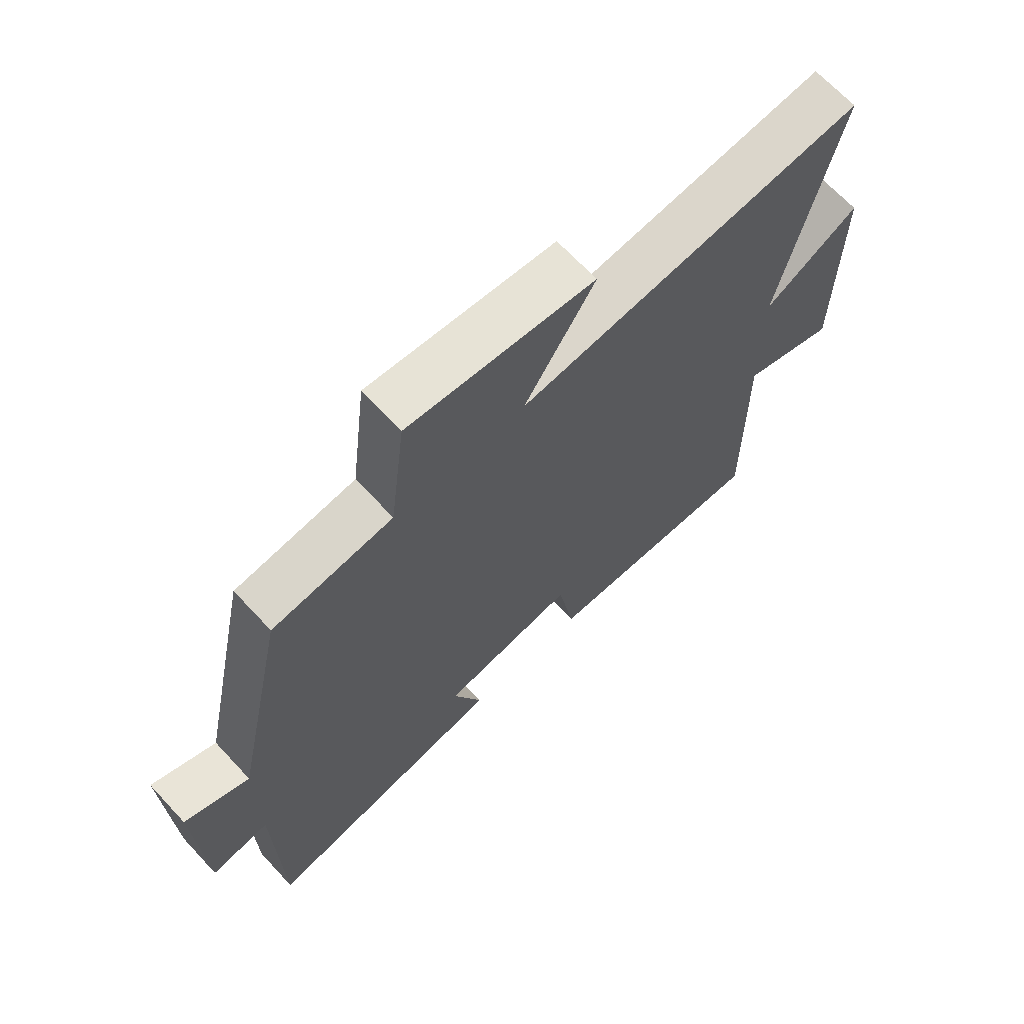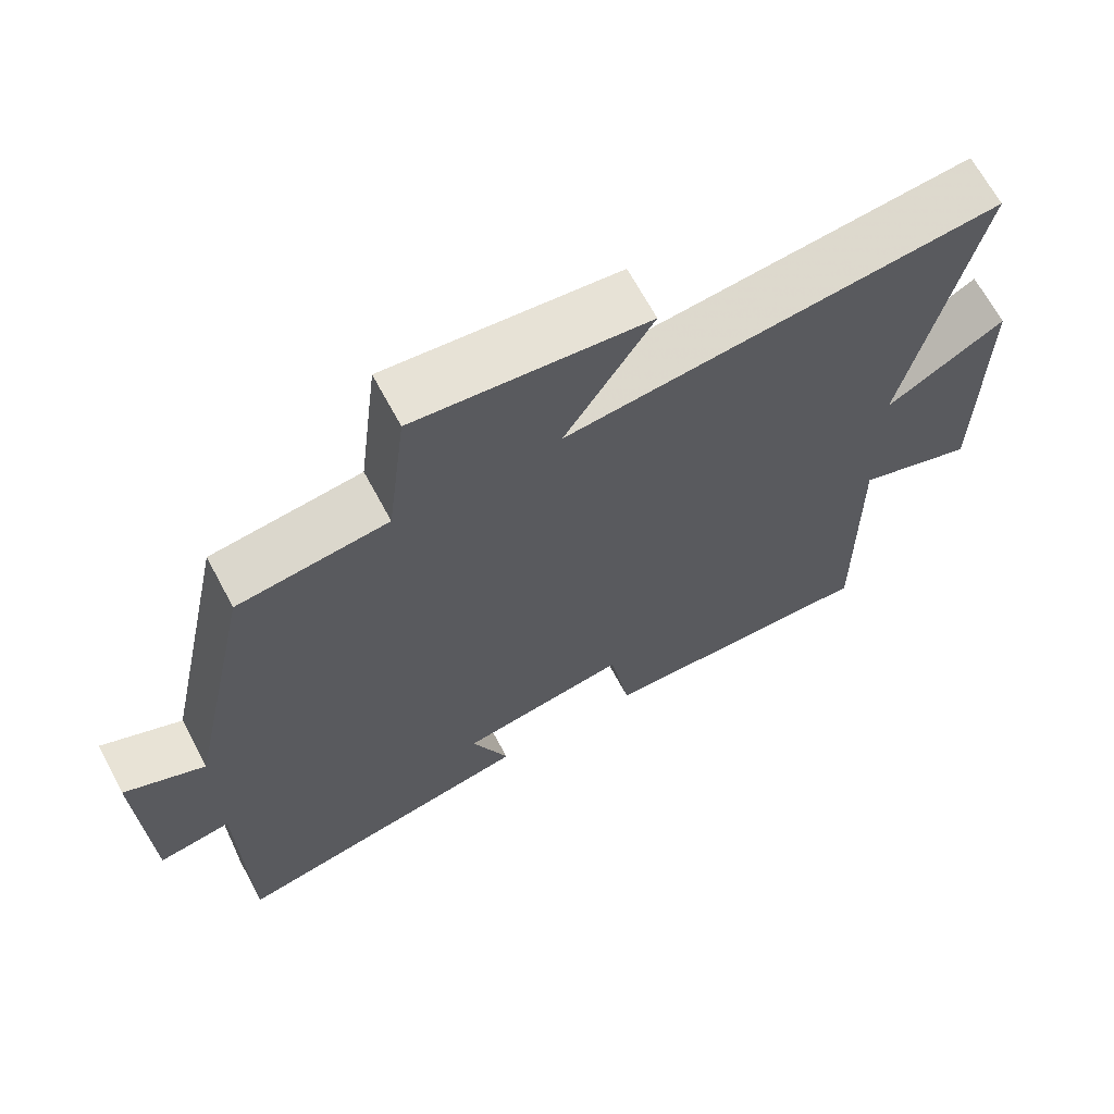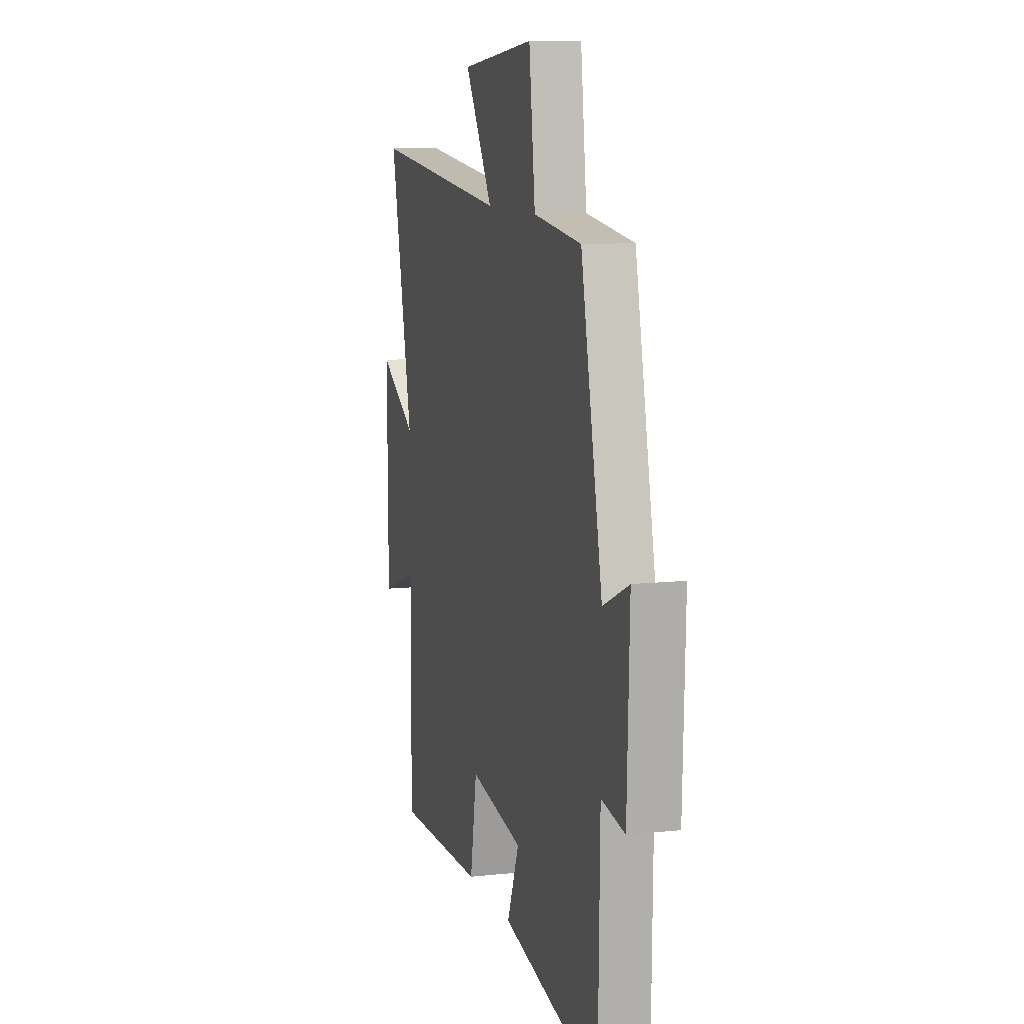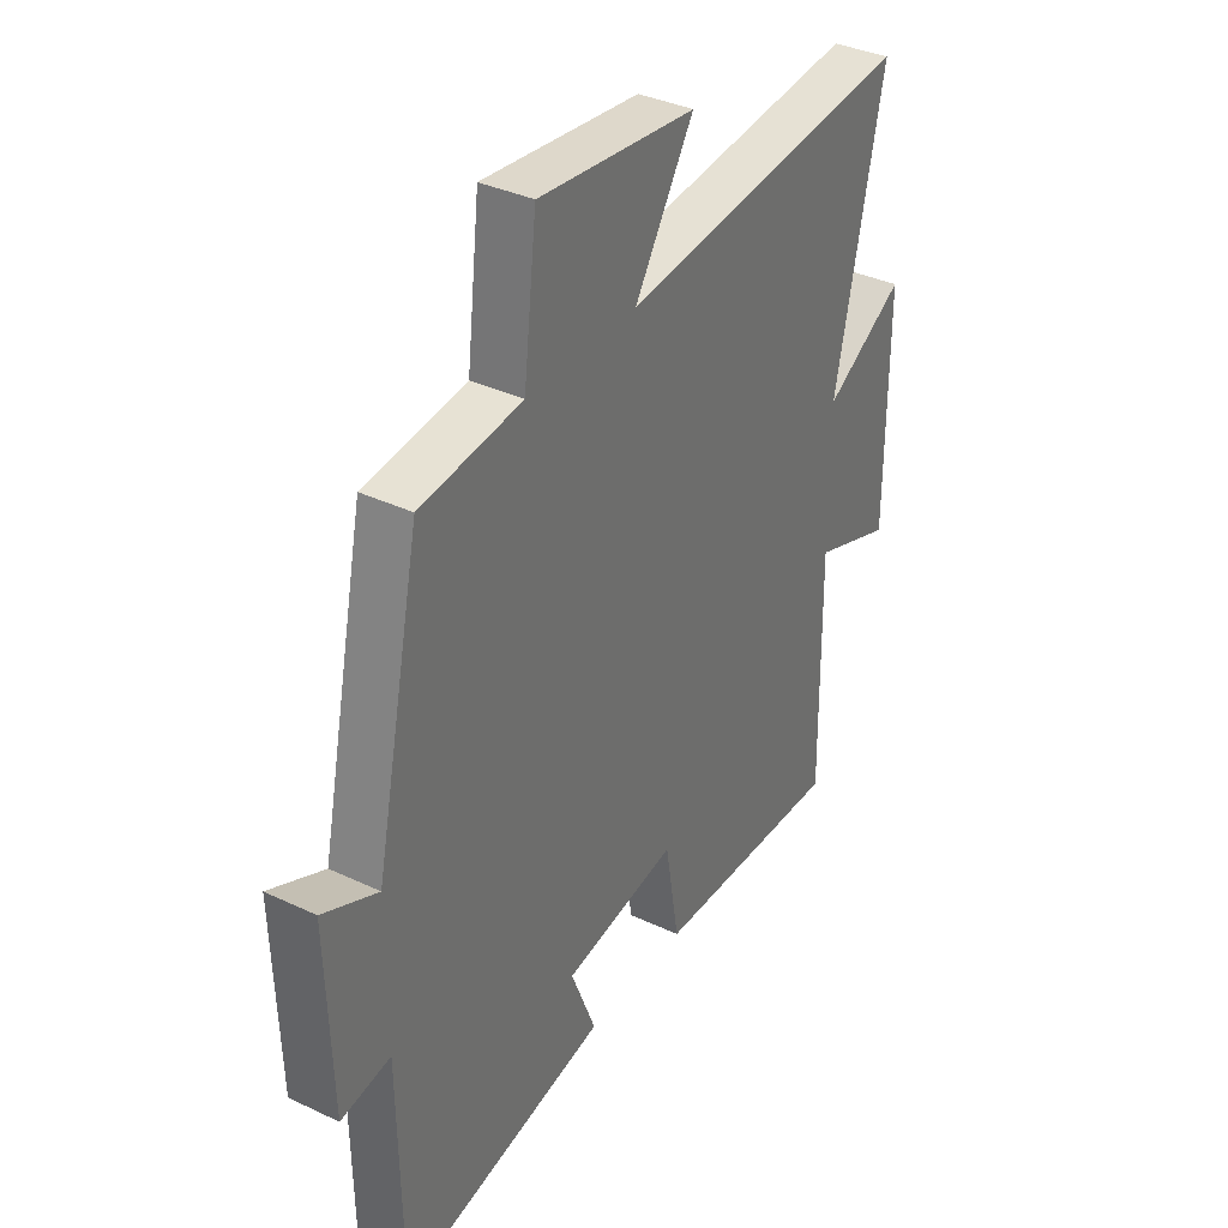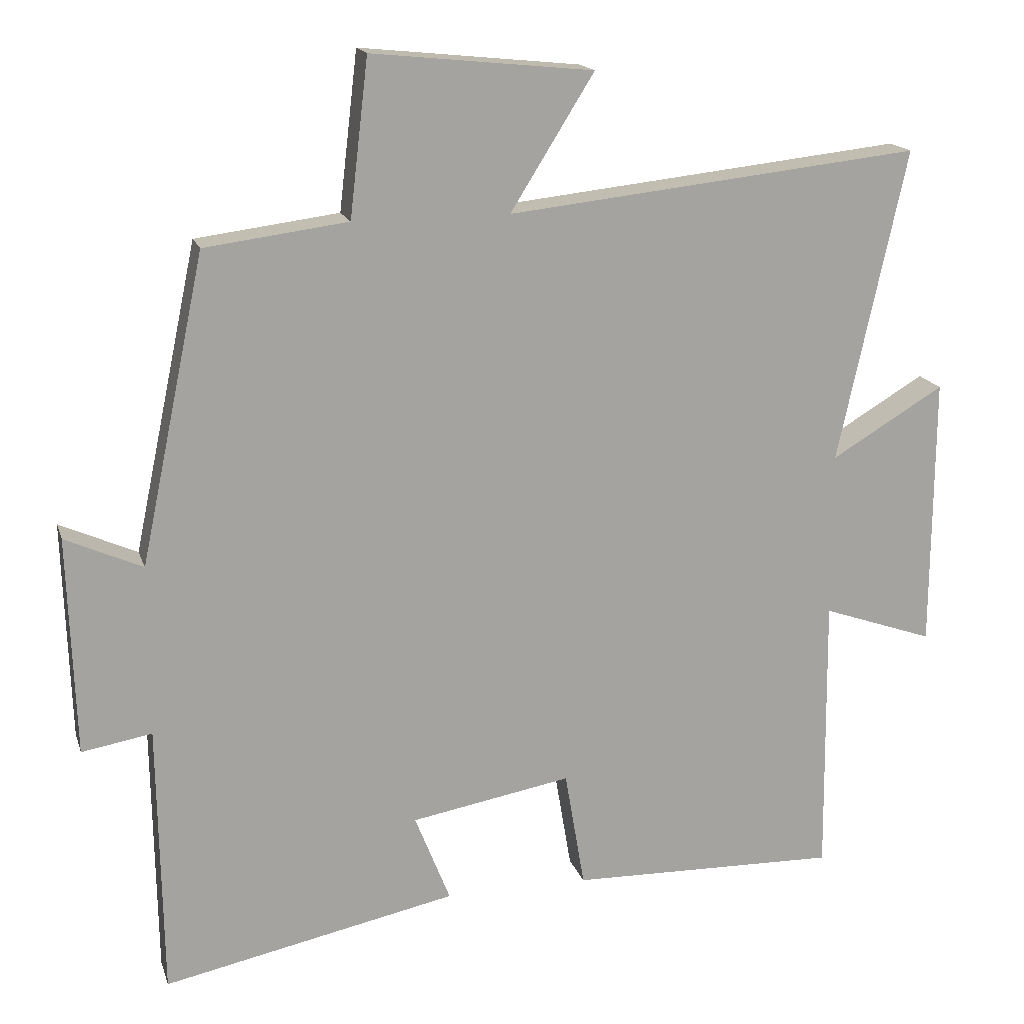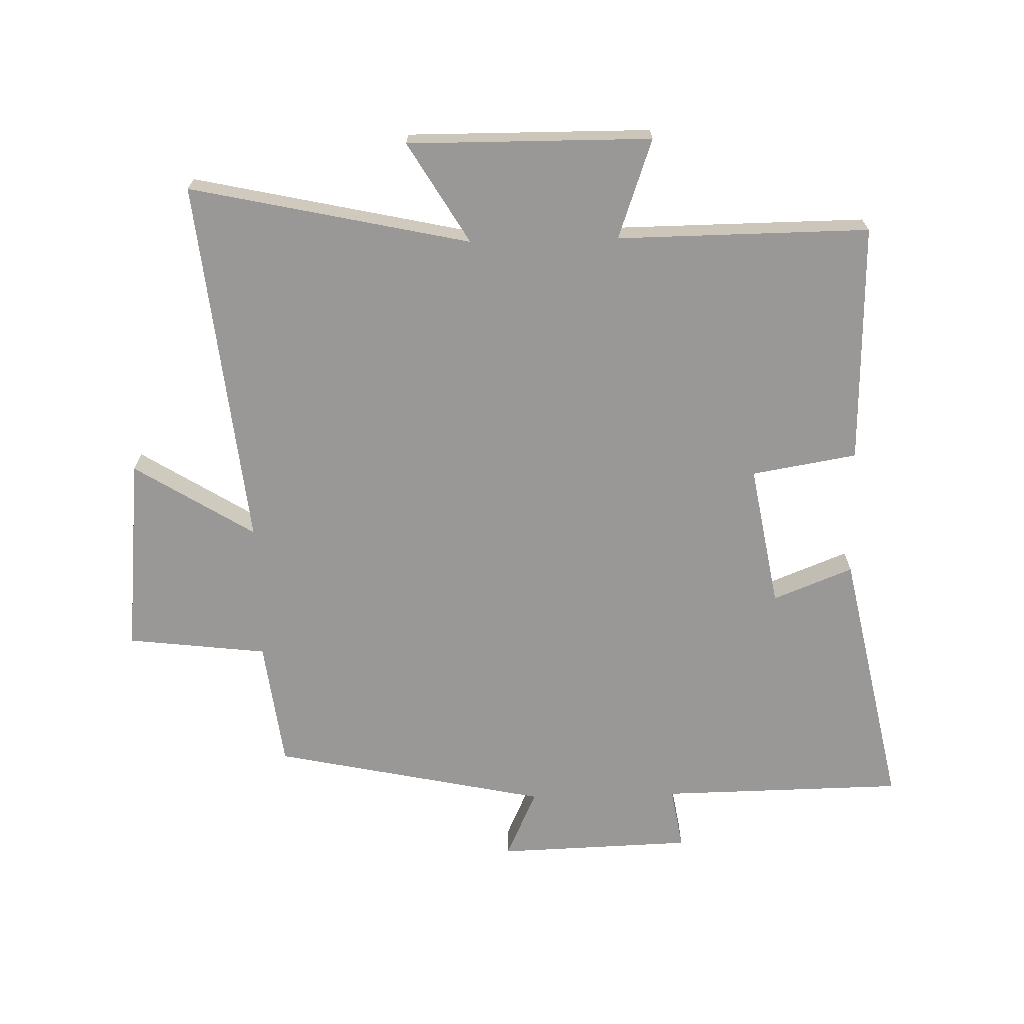
<metadata>
{"format":"obj","ext":"obj","renderer":"f3d","projection":"perspective","resolution":1024,"background":"white","views":[{"elev":67.8,"azim":-43.0,"up":"+Z"},{"elev":66.9,"azim":-28.1,"up":"+Z"},{"elev":9.9,"azim":-105.8,"up":"+Z"},{"elev":36.0,"azim":-58.2,"up":"+Z"},{"elev":16.8,"azim":-15.2,"up":"+Z"},{"elev":-68.6,"azim":91.4,"up":"+Y"}]}
</metadata>
<code>
v -0.409 0.07 0.474
v -0.207 0.07 0.5
v -0.181 0.07 0.721
v 0.131 0.07 0.689
v 0.013 0.07 0.5
v 0.596 0.07 0.563
v 0.5 0.07 0.122
v 0.659 0.07 0.217
v 0.657 0.07 -0.167
v 0.5 0.07 -0.112
v 0.504 0.07 -0.509
v 0.125 0.07 -0.5
v 0.097 0.07 -0.334
v -0.129 0.07 -0.374
v -0.079 0.07 -0.5
v -0.494 0.07 -0.586
v -0.5 0.07 -0.201
v -0.599 0.07 -0.218
v -0.609 0.07 0.09
v -0.5 0.07 0.041
v -0.409 0 0.474
v -0.207 0 0.5
v -0.181 0 0.721
v 0.131 0 0.689
v 0.013 0 0.5
v 0.596 0 0.563
v 0.5 0 0.122
v 0.659 0 0.217
v 0.657 0 -0.167
v 0.5 0 -0.112
v 0.504 0 -0.509
v 0.125 0 -0.5
v 0.097 0 -0.334
v -0.129 0 -0.374
v -0.079 0 -0.5
v -0.494 0 -0.586
v -0.5 0 -0.201
v -0.599 0 -0.218
v -0.609 0 0.09
v -0.5 0 0.041
f 17 18 19 20
f 17 20 1 2
f 14 15 16 17
f 13 14 17 2
f 10 11 12 13
f 10 13 2 3
f 7 8 9 10
f 5 6 7
f 5 7 10
f 3 4 5
f 3 5 10
f 40 39 38 37
f 22 21 40 37
f 37 36 35 34
f 22 37 34 33
f 33 32 31 30
f 23 22 33 30
f 30 29 28 27
f 27 26 25
f 30 27 25
f 25 24 23
f 30 25 23
f 1 21 22 2
f 2 22 23 3
f 3 23 24 4
f 4 24 25 5
f 5 25 26 6
f 6 26 27 7
f 7 27 28 8
f 8 28 29 9
f 9 29 30 10
f 10 30 31 11
f 11 31 32 12
f 12 32 33 13
f 13 33 34 14
f 14 34 35 15
f 15 35 36 16
f 16 36 37 17
f 17 37 38 18
f 18 38 39 19
f 19 39 40 20
f 20 40 21 1

</code>
